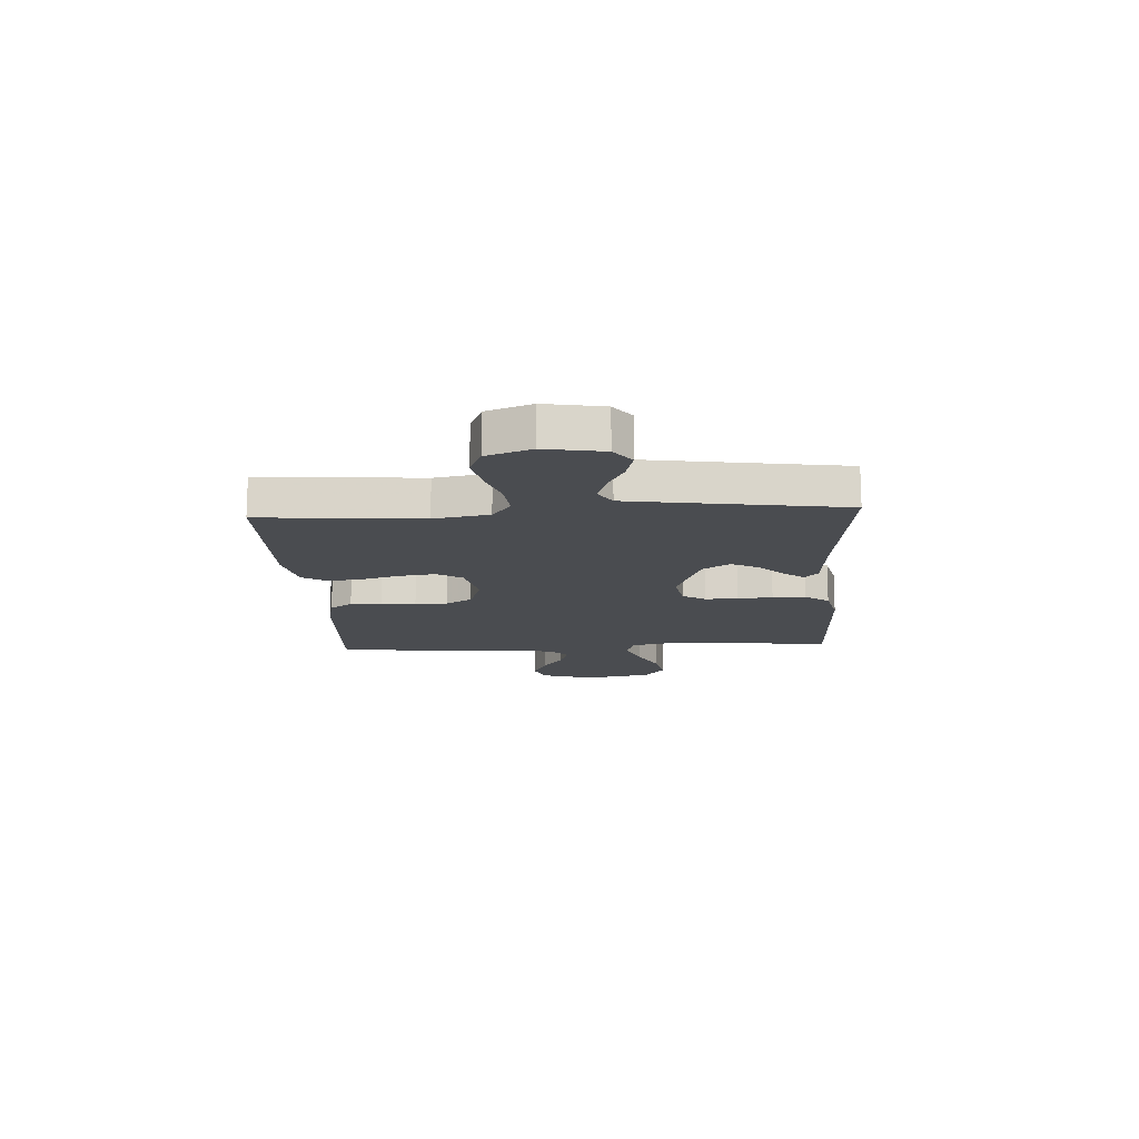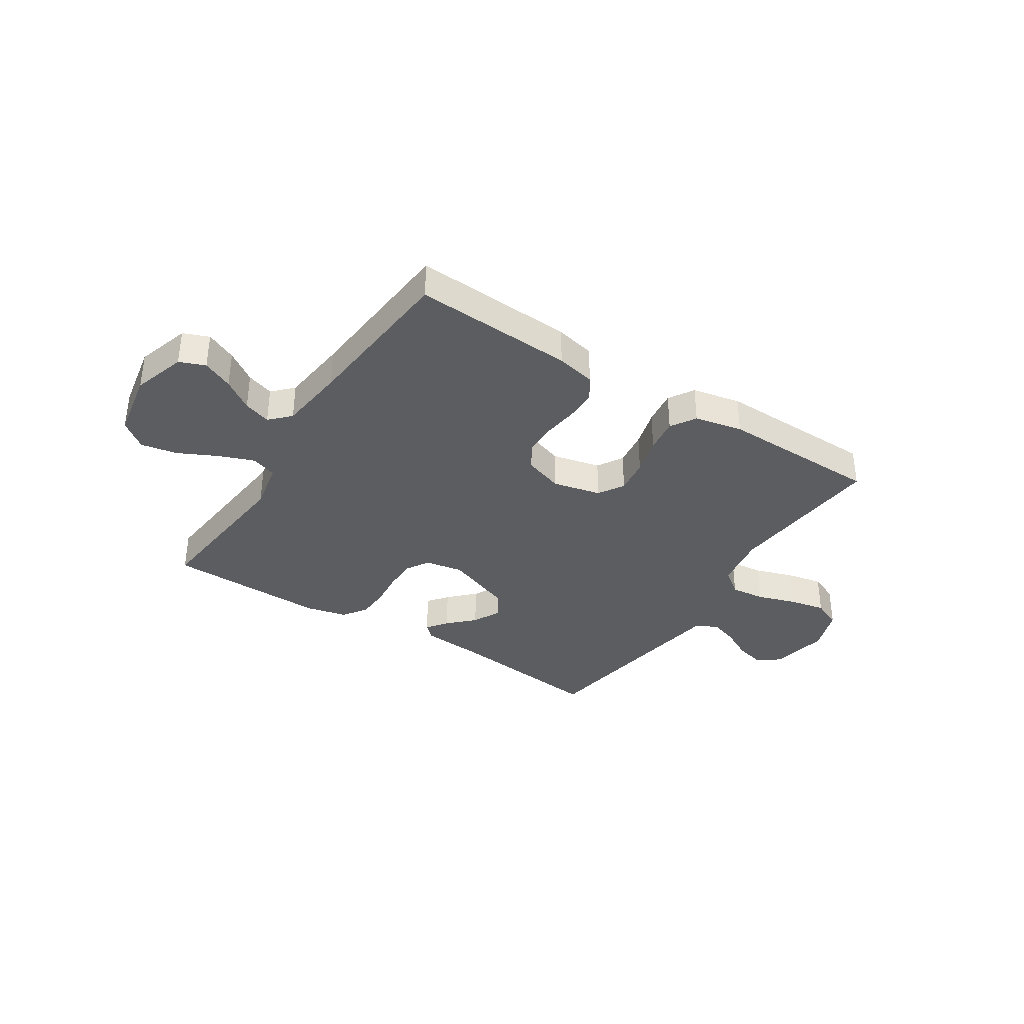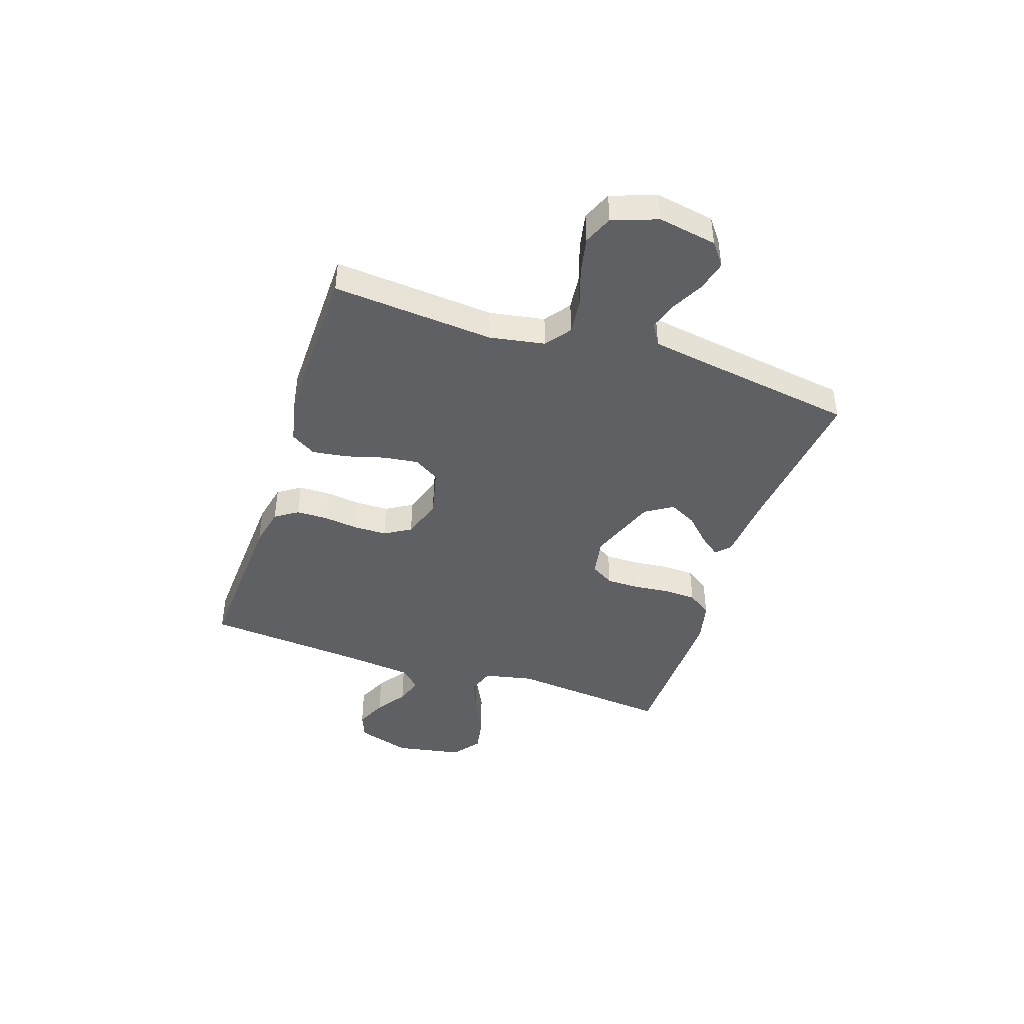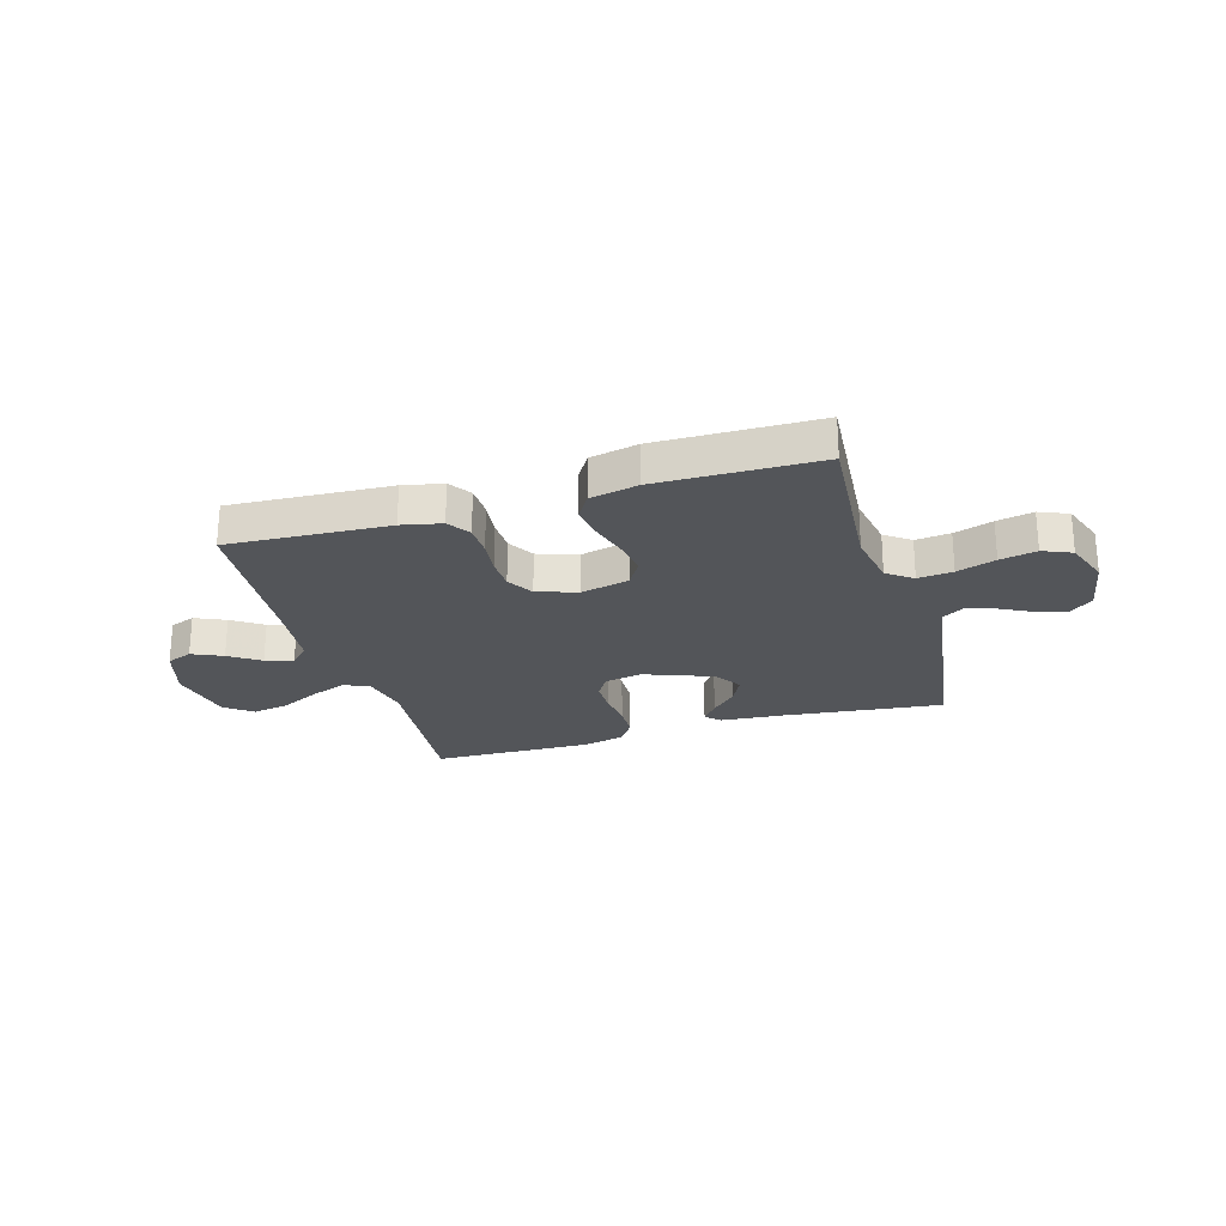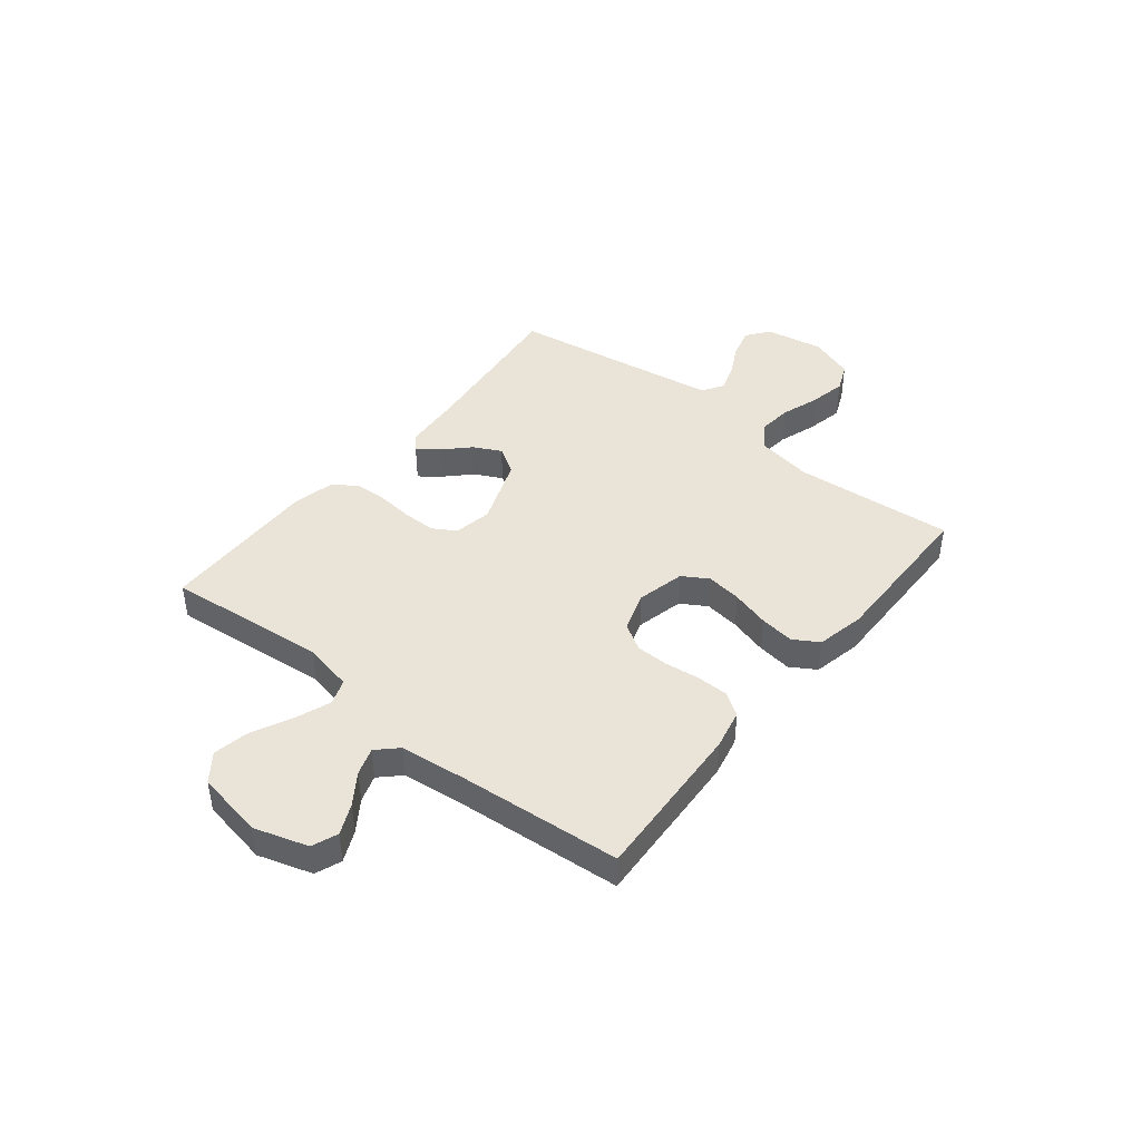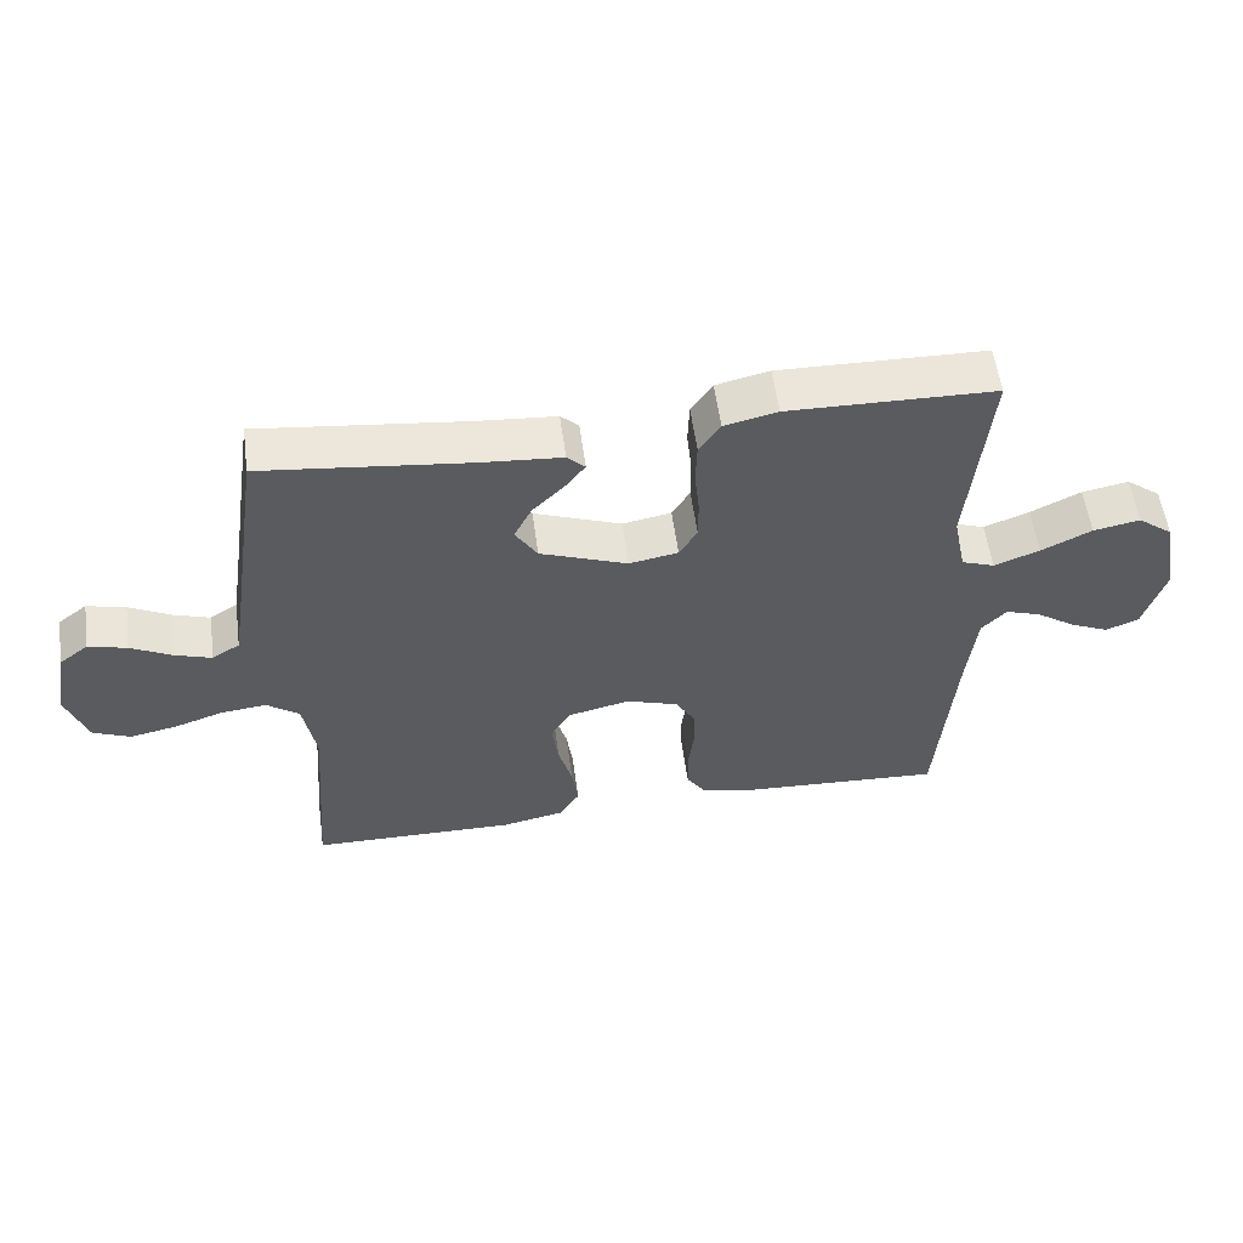
<metadata>
{"format":"obj","ext":"obj","renderer":"f3d","projection":"perspective","resolution":1024,"background":"white","views":[{"elev":-14.8,"azim":-86.7,"up":"+Y"},{"elev":-36.0,"azim":147.1,"up":"+Y"},{"elev":-43.2,"azim":-108.4,"up":"+Y"},{"elev":-24.5,"azim":-163.4,"up":"+Y"},{"elev":43.2,"azim":128.7,"up":"+Y"},{"elev":56.1,"azim":-7.7,"up":"+Z"}]}
</metadata>
<code>
v 0.5 0.07 -0.5
v 0.2 0.07 -0.484
v 0.126 0.07 -0.468
v 0.098 0.07 -0.426
v 0.097 0.07 -0.367
v 0.105 0.07 -0.302
v 0.104 0.07 -0.241
v 0.075 0.07 -0.192
v 0 0.07 -0.167
v -0.09 0.07 -0.188
v -0.119 0.07 -0.236
v -0.11 0.07 -0.302
v -0.09 0.07 -0.373
v -0.081 0.07 -0.438
v -0.11 0.07 -0.485
v -0.2 0.07 -0.504
v -0.5 0.07 -0.5
v -0.476 0.07 -0.2
v -0.494 0.07 -0.097
v -0.541 0.07 -0.062
v -0.606 0.07 -0.069
v -0.678 0.07 -0.093
v -0.746 0.07 -0.107
v -0.8 0.07 -0.084
v -0.83 0.07 0
v -0.811 0.07 0.109
v -0.769 0.07 0.141
v -0.713 0.07 0.127
v -0.654 0.07 0.096
v -0.6 0.07 0.078
v -0.56 0.07 0.103
v -0.545 0.07 0.2
v -0.5 0.07 0.5
v -0.2 0.07 0.466
v -0.084 0.07 0.457
v -0.058 0.07 0.432
v -0.087 0.07 0.394
v -0.133 0.07 0.348
v -0.159 0.07 0.297
v -0.127 0.07 0.246
v 0 0.07 0.198
v 0.071 0.07 0.211
v 0.097 0.07 0.254
v 0.097 0.07 0.315
v 0.09 0.07 0.381
v 0.092 0.07 0.443
v 0.123 0.07 0.488
v 0.2 0.07 0.506
v 0.5 0.07 0.5
v 0.471 0.07 0.2
v 0.49 0.07 0.108
v 0.538 0.07 0.091
v 0.604 0.07 0.116
v 0.677 0.07 0.152
v 0.745 0.07 0.165
v 0.796 0.07 0.126
v 0.819 0.07 0
v 0.788 0.07 -0.1
v 0.74 0.07 -0.119
v 0.683 0.07 -0.093
v 0.626 0.07 -0.054
v 0.575 0.07 -0.037
v 0.539 0.07 -0.074
v 0.525 0.07 -0.2
v 0.5 0 -0.5
v 0.2 0 -0.484
v 0.126 0 -0.468
v 0.098 0 -0.426
v 0.097 0 -0.367
v 0.105 0 -0.302
v 0.104 0 -0.241
v 0.075 0 -0.192
v 0 0 -0.167
v -0.09 0 -0.188
v -0.119 0 -0.236
v -0.11 0 -0.302
v -0.09 0 -0.373
v -0.081 0 -0.438
v -0.11 0 -0.485
v -0.2 0 -0.504
v -0.5 0 -0.5
v -0.476 0 -0.2
v -0.494 0 -0.097
v -0.541 0 -0.062
v -0.606 0 -0.069
v -0.678 0 -0.093
v -0.746 0 -0.107
v -0.8 0 -0.084
v -0.83 0 0
v -0.811 0 0.109
v -0.769 0 0.141
v -0.713 0 0.127
v -0.654 0 0.096
v -0.6 0 0.078
v -0.56 0 0.103
v -0.545 0 0.2
v -0.5 0 0.5
v -0.2 0 0.466
v -0.084 0 0.457
v -0.058 0 0.432
v -0.087 0 0.394
v -0.133 0 0.348
v -0.159 0 0.297
v -0.127 0 0.246
v 0 0 0.198
v 0.071 0 0.211
v 0.097 0 0.254
v 0.097 0 0.315
v 0.09 0 0.381
v 0.092 0 0.443
v 0.123 0 0.488
v 0.2 0 0.506
v 0.5 0 0.5
v 0.471 0 0.2
v 0.49 0 0.108
v 0.538 0 0.091
v 0.604 0 0.116
v 0.677 0 0.152
v 0.745 0 0.165
v 0.796 0 0.126
v 0.819 0 0
v 0.788 0 -0.1
v 0.74 0 -0.119
v 0.683 0 -0.093
v 0.626 0 -0.054
v 0.575 0 -0.037
v 0.539 0 -0.074
v 0.525 0 -0.2
f 59 60 61
f 58 59 61
f 57 58 61
f 56 57 61
f 55 56 61
f 54 55 61
f 53 54 61
f 52 53 61 62
f 51 52 62 63
f 48 49 50
f 47 48 50
f 46 47 50
f 45 46 50
f 44 45 50
f 43 44 50 51
f 51 63 64
f 43 51 64
f 42 43 64
f 36 37 38
f 35 36 38
f 34 35 38
f 34 38 39
f 33 34 39
f 32 33 39
f 31 32 39 40
f 27 28 29
f 26 27 29
f 25 26 29
f 24 25 29
f 23 24 29
f 22 23 29
f 21 22 29
f 20 21 29 30
f 31 40 41
f 30 31 41
f 20 30 41
f 19 20 41
f 16 17 18
f 15 16 18
f 14 15 18
f 13 14 18
f 12 13 18
f 4 5 6
f 3 4 6
f 2 3 6
f 1 2 6
f 64 1 6
f 64 6 7
f 42 64 7 8
f 41 42 8 9
f 19 41 9 10
f 11 12 18 19
f 10 11 19
f 125 124 123
f 125 123 122
f 125 122 121
f 125 121 120
f 125 120 119
f 125 119 118
f 125 118 117
f 126 125 117 116
f 127 126 116 115
f 114 113 112
f 114 112 111
f 114 111 110
f 114 110 109
f 114 109 108
f 115 114 108 107
f 128 127 115
f 128 115 107
f 128 107 106
f 102 101 100
f 102 100 99
f 102 99 98
f 103 102 98
f 103 98 97
f 103 97 96
f 104 103 96 95
f 93 92 91
f 93 91 90
f 93 90 89
f 93 89 88
f 93 88 87
f 93 87 86
f 93 86 85
f 94 93 85 84
f 105 104 95
f 105 95 94
f 105 94 84
f 105 84 83
f 82 81 80
f 82 80 79
f 82 79 78
f 82 78 77
f 82 77 76
f 70 69 68
f 70 68 67
f 70 67 66
f 70 66 65
f 70 65 128
f 71 70 128
f 72 71 128 106
f 73 72 106 105
f 74 73 105 83
f 83 82 76 75
f 83 75 74
f 1 65 66 2
f 2 66 67 3
f 3 67 68 4
f 4 68 69 5
f 5 69 70 6
f 6 70 71 7
f 7 71 72 8
f 8 72 73 9
f 9 73 74 10
f 10 74 75 11
f 11 75 76 12
f 12 76 77 13
f 13 77 78 14
f 14 78 79 15
f 15 79 80 16
f 16 80 81 17
f 17 81 82 18
f 18 82 83 19
f 19 83 84 20
f 20 84 85 21
f 21 85 86 22
f 22 86 87 23
f 23 87 88 24
f 24 88 89 25
f 25 89 90 26
f 26 90 91 27
f 27 91 92 28
f 28 92 93 29
f 29 93 94 30
f 30 94 95 31
f 31 95 96 32
f 32 96 97 33
f 33 97 98 34
f 34 98 99 35
f 35 99 100 36
f 36 100 101 37
f 37 101 102 38
f 38 102 103 39
f 39 103 104 40
f 40 104 105 41
f 41 105 106 42
f 42 106 107 43
f 43 107 108 44
f 44 108 109 45
f 45 109 110 46
f 46 110 111 47
f 47 111 112 48
f 48 112 113 49
f 49 113 114 50
f 50 114 115 51
f 51 115 116 52
f 52 116 117 53
f 53 117 118 54
f 54 118 119 55
f 55 119 120 56
f 56 120 121 57
f 57 121 122 58
f 58 122 123 59
f 59 123 124 60
f 60 124 125 61
f 61 125 126 62
f 62 126 127 63
f 63 127 128 64
f 64 128 65 1

</code>
